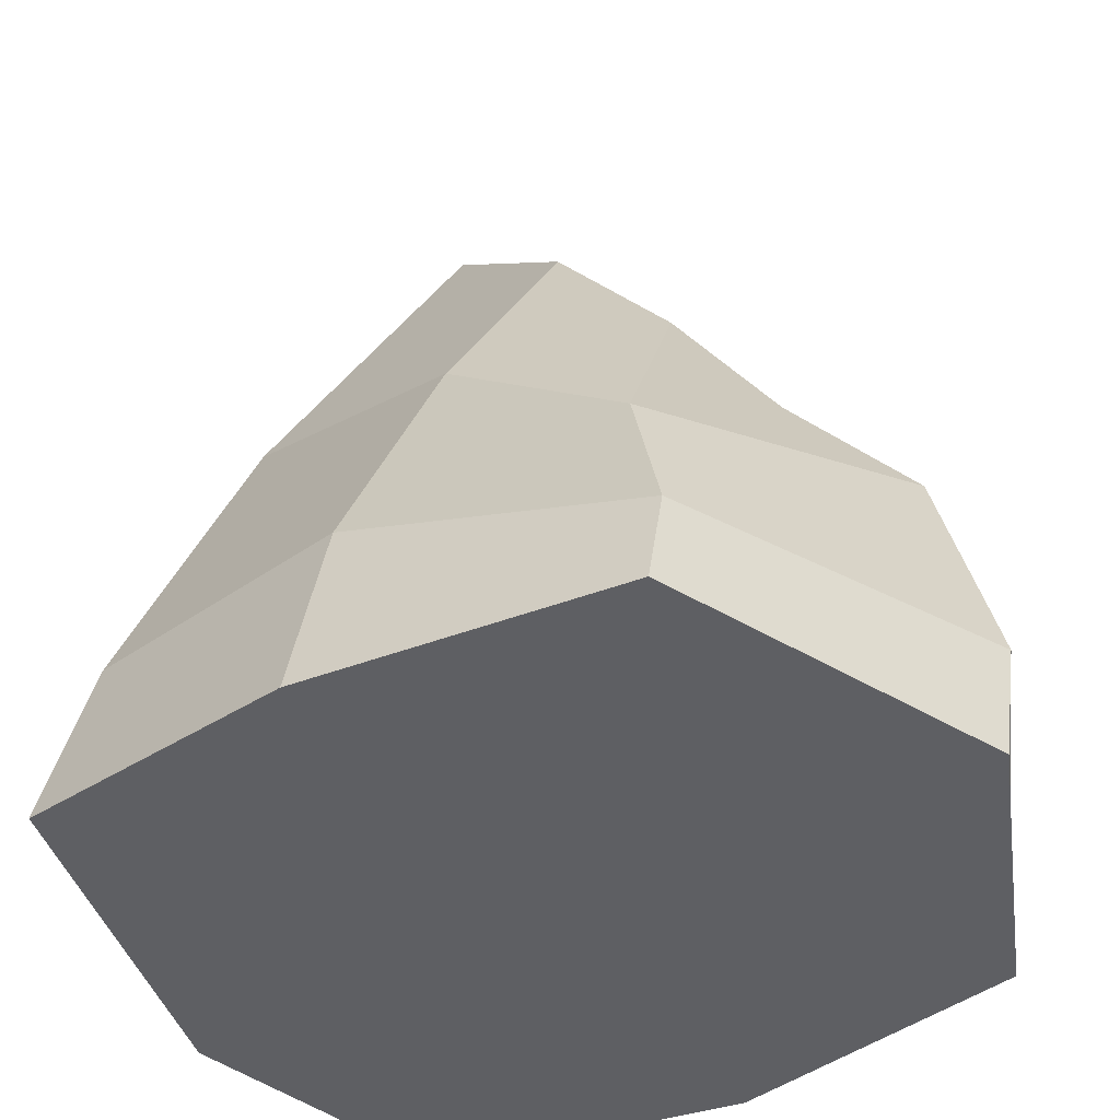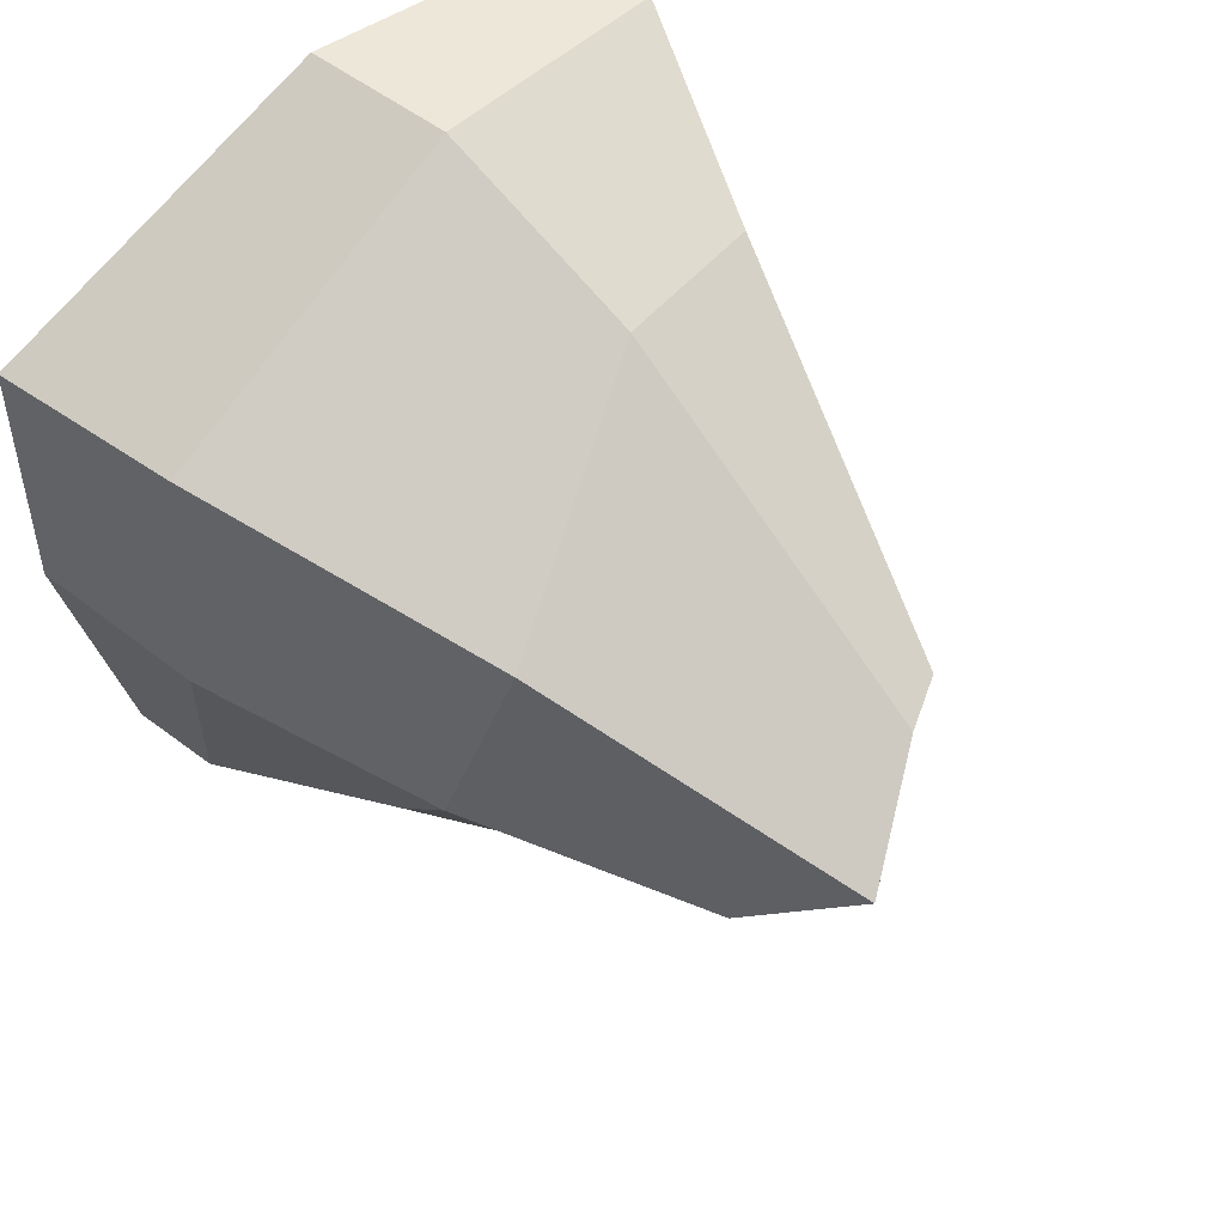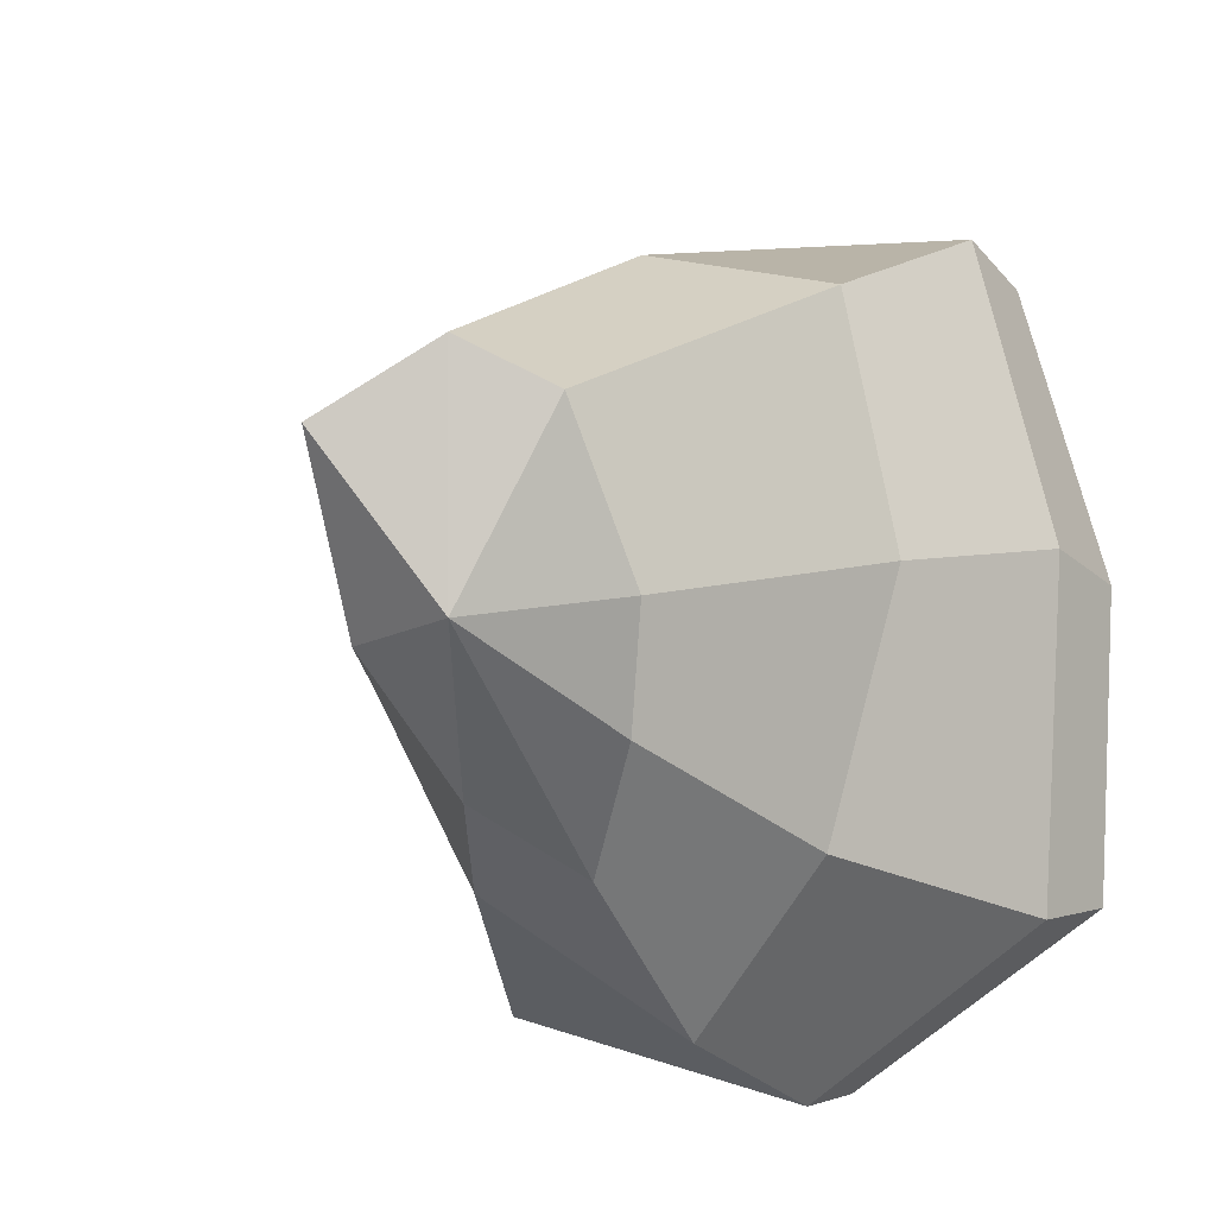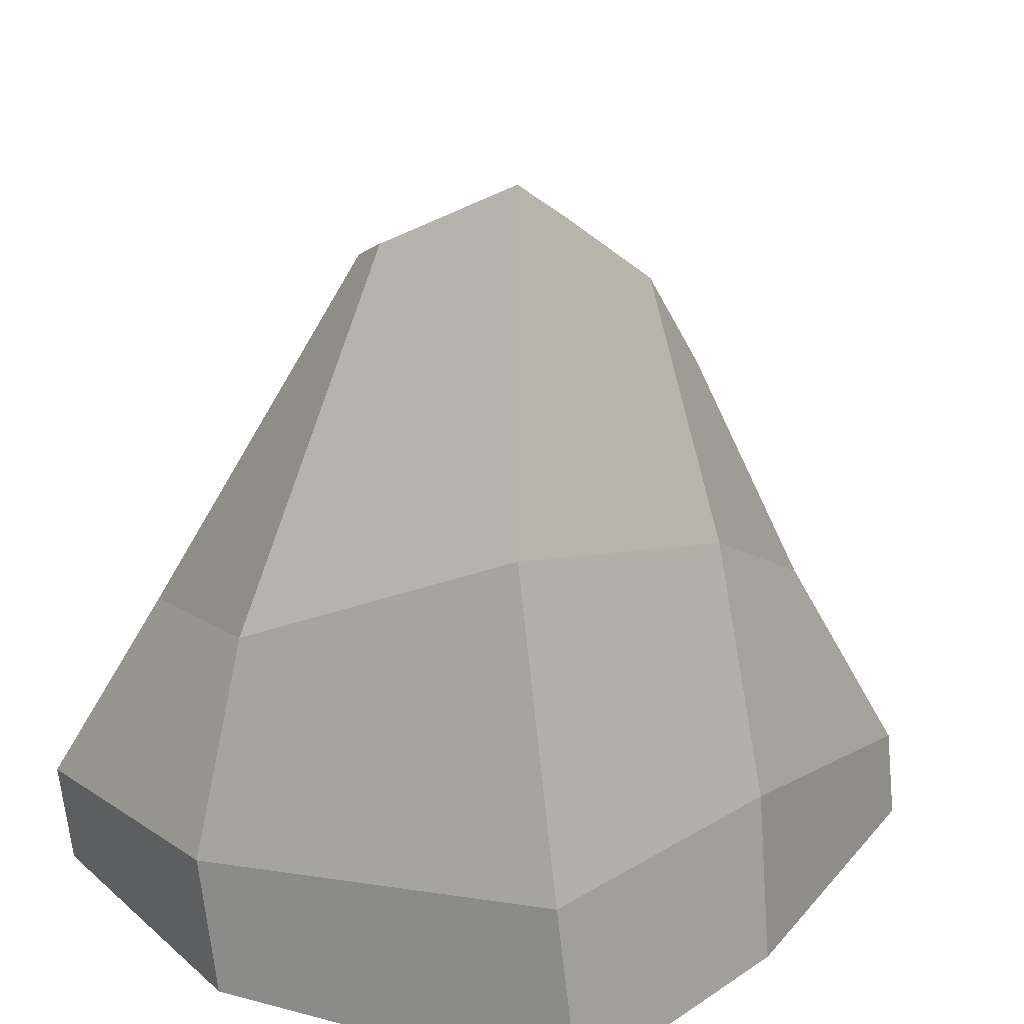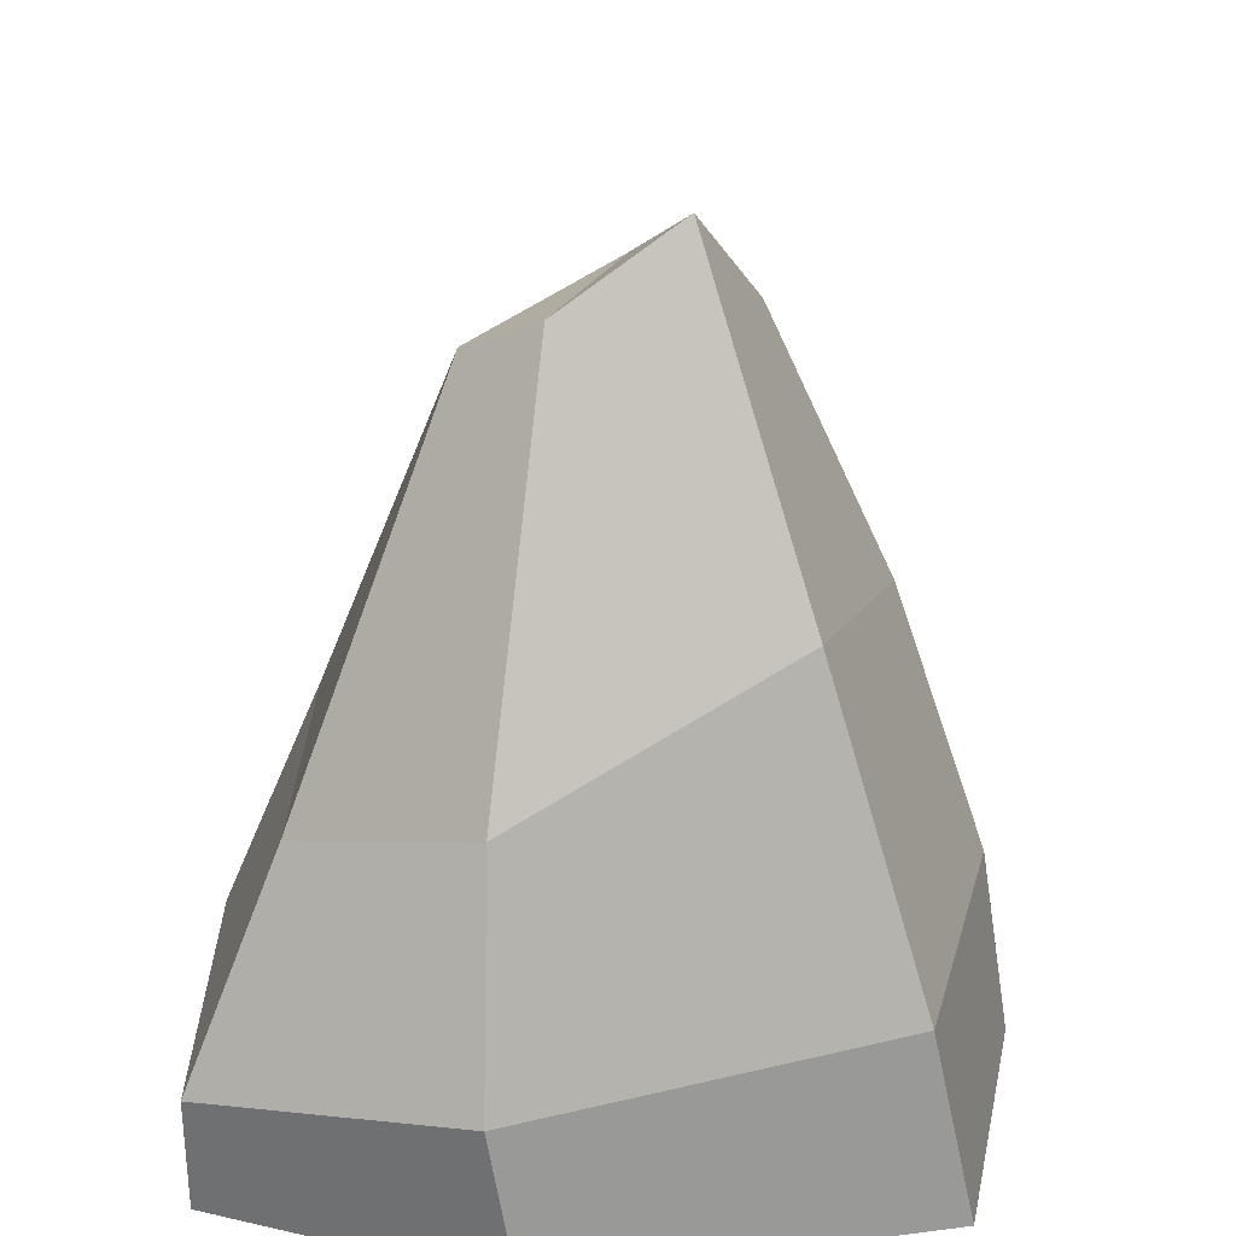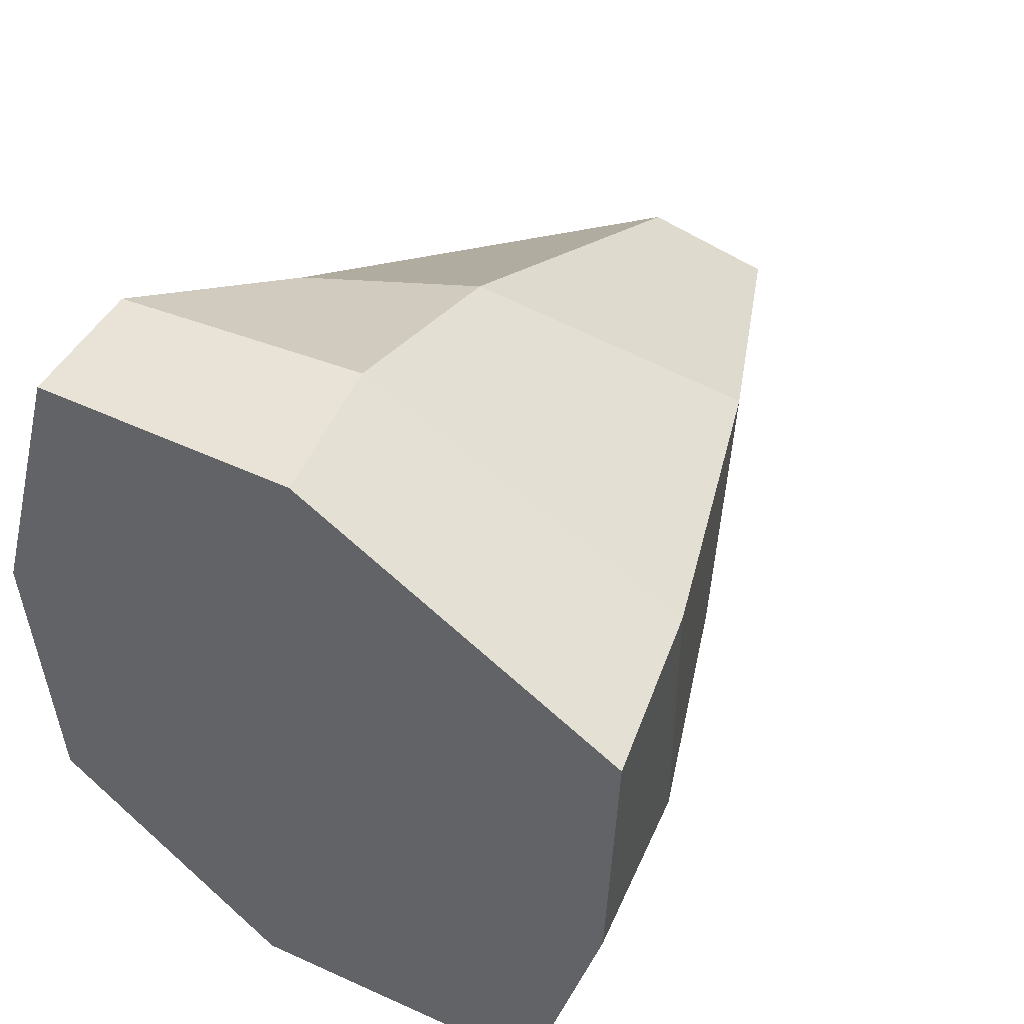
<metadata>
{"format":"obj","ext":"obj","renderer":"f3d","projection":"perspective","resolution":1024,"background":"white","views":[{"elev":-42.5,"azim":130.0,"up":"+Y"},{"elev":53.0,"azim":138.1,"up":"+Z"},{"elev":-14.9,"azim":-153.1,"up":"+Z"},{"elev":29.5,"azim":44.2,"up":"+Y"},{"elev":29.3,"azim":11.9,"up":"+Y"},{"elev":51.2,"azim":32.7,"up":"+Z"}]}
</metadata>
<code>
g default
v 2.919 0 -2.955
v -0.6324 0 -3.848
v -3.337 0 -2.151
v -3.603 0.1005 1.083
v -2.797 0.2846 4.327
v 0.1285 0.3233 4.717
v 3.677 0.2621 3.151
v 3.654 0.1365 0.2031
v 2.757 0.9456 -2.988
v -0.5442 0.9456 -4.048
v -3.067 0.9478 -2.379
v -3.445 1.243 1.2
v -2.754 1.531 4.454
v -0.1317 1.826 4.677
v 3.234 2.114 3.008
v 3.335 1.968 0.06435
v 1.972 3.18 -2.081
v -0.2198 2.862 -3.607
v -1.839 3.433 -2.036
v -2.604 3.369 0.6477
v -2.119 3.491 3.406
v -0.2726 4.014 3.85
v 2.123 5.256 2.401
v 2.376 4.453 -0.2611
v 0.8113 5.445 -1.686
v -0.02146 4.534 -2.319
v -0.9143 5.56 -1.304
v -1.289 6.114 -0.1852
v -1.058 7.088 1.403
v -0.22 7.61 1.886
v 0.7963 8.258 1.044
v 1.113 6.886 -0.5392
v -0.04069 7.23 -0.4966
g pSphere1
f 7 6 5 4 3 2 1 8
f 1 2 10 9
f 2 3 11 10
f 3 4 12 11
f 4 5 13 12
f 5 6 14 13
f 6 7 15 14
f 7 8 16 15
f 8 1 9 16
f 9 10 18 17
f 10 11 19 18
f 11 12 20 19
f 12 13 21 20
f 13 14 22 21
f 14 15 23 22
f 15 16 24 23
f 16 9 17 24
f 17 18 26 25
f 18 19 27 26
f 19 20 28 27
f 20 21 29 28
f 21 22 30 29
f 22 23 31 30
f 23 24 32 31
f 24 17 25 32
f 25 26 33
f 26 27 33
f 27 28 33
f 28 29 33
f 29 30 33
f 30 31 33
f 31 32 33
f 32 25 33

</code>
